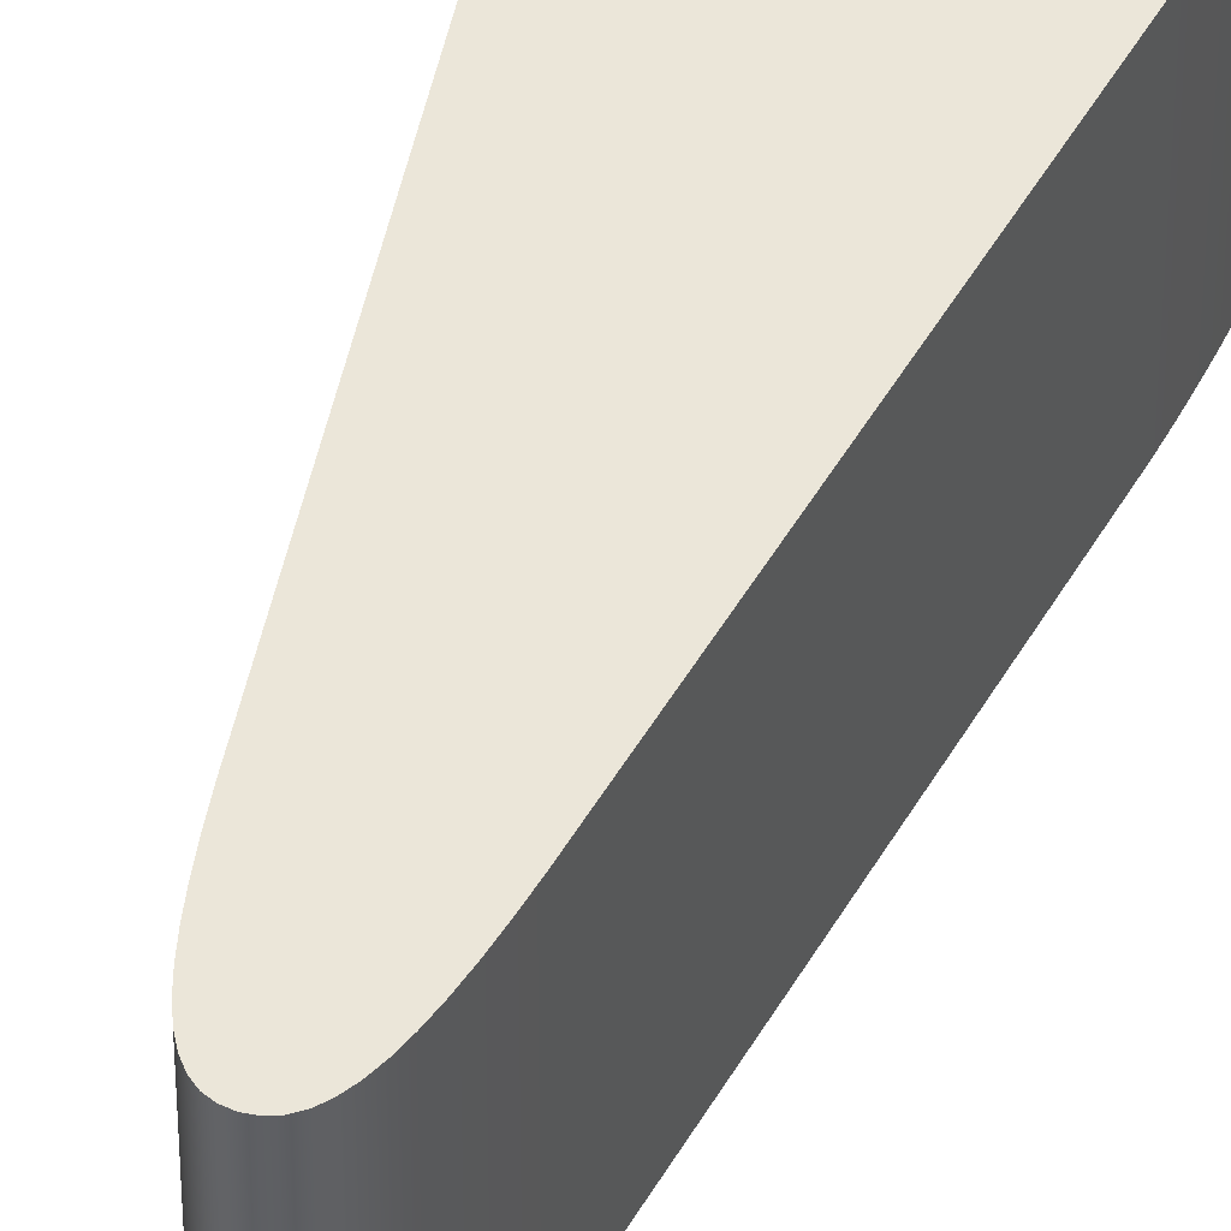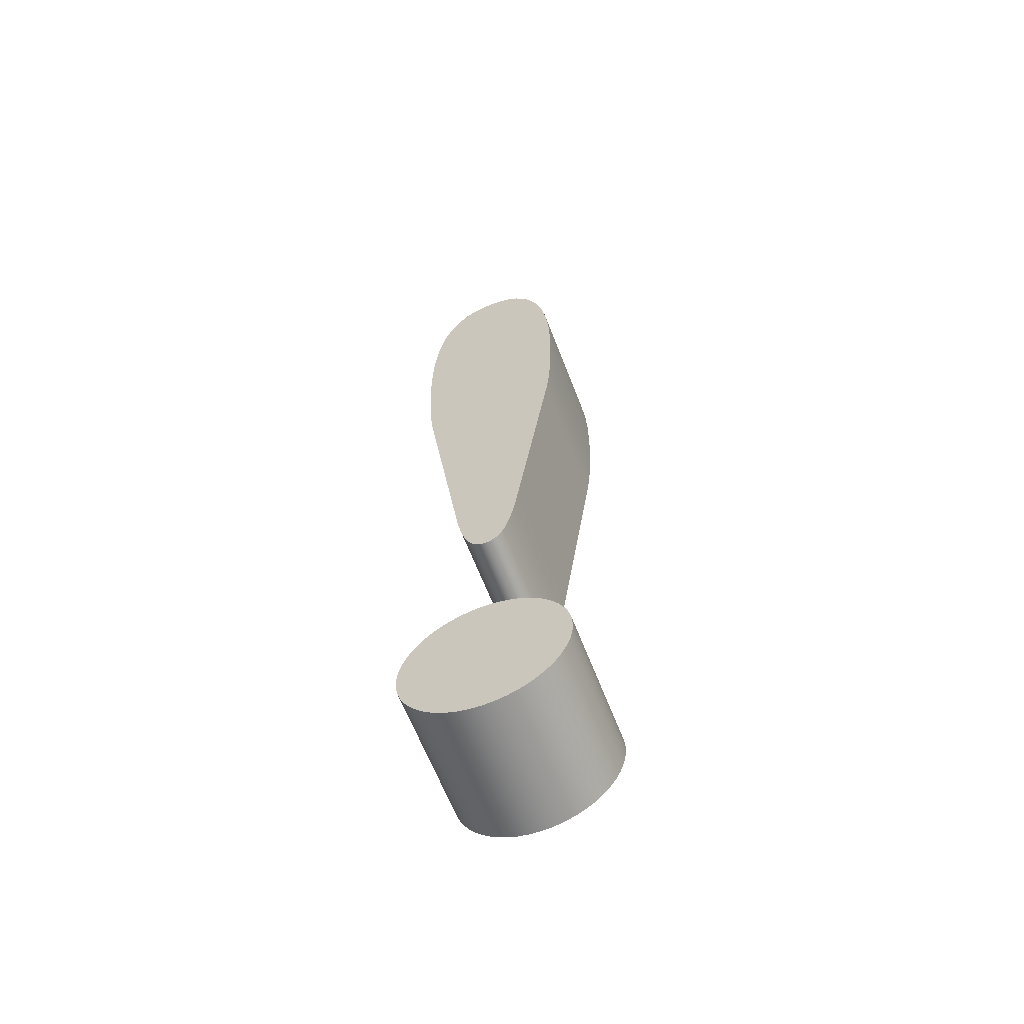
<metadata>
{"format":"obj","ext":"obj","renderer":"f3d","projection":"perspective","resolution":1024,"background":"white","views":[{"elev":47.9,"azim":19.9,"up":"+Z"},{"elev":-63.2,"azim":21.0,"up":"+Y"}]}
</metadata>
<code>
o Text
v 0.008084 0.69 0.05
v 0.01634 0.6869 0.05
v 0.02378 0.6818 0.05
v 0.03041 0.6746 0.05
v 0.03623 0.6654 0.05
v 0.04125 0.6541 0.05
v 0.04548 0.6408 0.05
v 0.04893 0.6254 0.05
v 0.05159 0.6079 0.05
v 0.05349 0.5883 0.05
v 0.05462 0.5667 0.05
v 0.055 0.543 0.05
v 0.05496 0.5322 0.05
v 0.05483 0.5217 0.05
v 0.05462 0.5115 0.05
v 0.05433 0.5017 0.05
v 0.05396 0.4922 0.05
v 0.0535 0.4831 0.05
v 0.05296 0.4744 0.05
v 0.05233 0.466 0.05
v 0.05162 0.4579 0.05
v 0.05083 0.4502 0.05
v 0.04996 0.4429 0.05
v 0.049 0.436 0.05
v 0.024 0.264 0.05
v 0.0225 0.2535 0.05
v 0.02097 0.2441 0.05
v 0.01939 0.2356 0.05
v 0.01774 0.2281 0.05
v 0.01599 0.2216 0.05
v 0.01413 0.216 0.05
v 0.01211 0.2113 0.05
v 0.009926 0.2076 0.05
v 0.007547 0.2047 0.05
v 0.004949 0.2026 0.05
v 0.002108 0.2014 0.05
v -0.001 0.201 0.05
v -0.004108 0.2014 0.05
v -0.006949 0.2026 0.05
v -0.009547 0.2047 0.05
v -0.01193 0.2076 0.05
v -0.01411 0.2113 0.05
v -0.01613 0.216 0.05
v -0.01799 0.2216 0.05
v -0.01974 0.2281 0.05
v -0.02139 0.2356 0.05
v -0.02297 0.2441 0.05
v -0.0245 0.2535 0.05
v -0.026 0.264 0.05
v -0.051 0.436 0.05
v -0.05196 0.4429 0.05
v -0.05283 0.4502 0.05
v -0.05362 0.4579 0.05
v -0.05433 0.466 0.05
v -0.05496 0.4744 0.05
v -0.0555 0.4831 0.05
v -0.05596 0.4922 0.05
v -0.05633 0.5017 0.05
v -0.05663 0.5115 0.05
v -0.05683 0.5217 0.05
v -0.05696 0.5322 0.05
v -0.057 0.543 0.05
v -0.05662 0.5667 0.05
v -0.05549 0.5883 0.05
v -0.05359 0.6079 0.05
v -0.05093 0.6254 0.05
v -0.04748 0.6408 0.05
v -0.04325 0.6541 0.05
v -0.03823 0.6654 0.05
v -0.03241 0.6746 0.05
v -0.02578 0.6818 0.05
v -0.01834 0.6869 0.05
v -0.01008 0.69 0.05
v -0.001 0.691 0.05
v 0.05945 0.04289 0.05
v 0.05785 0.0351 0.05
v 0.05527 0.0277 0.05
v 0.05178 0.02078 0.05
v 0.04746 0.01439 0.05
v 0.04238 0.008625 0.05
v 0.03661 0.003543 0.05
v 0.03022 -0.000778 0.05
v 0.0233 -0.004266 0.05
v 0.0159 -0.006847 0.05
v 0.008113 -0.00845 0.05
v 0 -0.009 0.05
v -0.008113 -0.00845 0.05
v -0.0159 -0.006847 0.05
v -0.0233 -0.004266 0.05
v -0.03022 -0.000778 0.05
v -0.03661 0.003543 0.05
v -0.04238 0.008625 0.05
v -0.04746 0.01439 0.05
v -0.05178 0.02078 0.05
v -0.05527 0.0277 0.05
v -0.05785 0.0351 0.05
v -0.05945 0.04289 0.05
v -0.06 0.051 0.05
v -0.05945 0.05911 0.05
v -0.05785 0.0669 0.05
v -0.05527 0.0743 0.05
v -0.05178 0.08122 0.05
v -0.04746 0.08761 0.05
v -0.04238 0.09337 0.05
v -0.03661 0.09846 0.05
v -0.03022 0.1028 0.05
v -0.0233 0.1063 0.05
v -0.0159 0.1088 0.05
v -0.008113 0.1105 0.05
v 0 0.111 0.05
v 0.008113 0.1105 0.05
v 0.0159 0.1088 0.05
v 0.0233 0.1063 0.05
v 0.03022 0.1028 0.05
v 0.03661 0.09846 0.05
v 0.04238 0.09337 0.05
v 0.04746 0.08761 0.05
v 0.05178 0.08122 0.05
v 0.05527 0.0743 0.05
v 0.05785 0.0669 0.05
v 0.05945 0.05911 0.05
v 0.06 0.051 0.05
v 0.008084 0.69 -0.05
v 0.01634 0.6869 -0.05
v 0.02378 0.6818 -0.05
v 0.03041 0.6746 -0.05
v 0.03623 0.6654 -0.05
v 0.04125 0.6541 -0.05
v 0.04548 0.6408 -0.05
v 0.04893 0.6254 -0.05
v 0.05159 0.6079 -0.05
v 0.05349 0.5883 -0.05
v 0.05462 0.5667 -0.05
v 0.055 0.543 -0.05
v 0.05496 0.5322 -0.05
v 0.05483 0.5217 -0.05
v 0.05462 0.5115 -0.05
v 0.05433 0.5017 -0.05
v 0.05396 0.4922 -0.05
v 0.0535 0.4831 -0.05
v 0.05296 0.4744 -0.05
v 0.05233 0.466 -0.05
v 0.05162 0.4579 -0.05
v 0.05083 0.4502 -0.05
v 0.04996 0.4429 -0.05
v 0.049 0.436 -0.05
v 0.024 0.264 -0.05
v 0.0225 0.2535 -0.05
v 0.02097 0.2441 -0.05
v 0.01939 0.2356 -0.05
v 0.01774 0.2281 -0.05
v 0.01599 0.2216 -0.05
v 0.01413 0.216 -0.05
v 0.01211 0.2113 -0.05
v 0.009926 0.2076 -0.05
v 0.007547 0.2047 -0.05
v 0.004949 0.2026 -0.05
v 0.002108 0.2014 -0.05
v -0.001 0.201 -0.05
v -0.004108 0.2014 -0.05
v -0.006949 0.2026 -0.05
v -0.009547 0.2047 -0.05
v -0.01193 0.2076 -0.05
v -0.01411 0.2113 -0.05
v -0.01613 0.216 -0.05
v -0.01799 0.2216 -0.05
v -0.01974 0.2281 -0.05
v -0.02139 0.2356 -0.05
v -0.02297 0.2441 -0.05
v -0.0245 0.2535 -0.05
v -0.026 0.264 -0.05
v -0.051 0.436 -0.05
v -0.05196 0.4429 -0.05
v -0.05283 0.4502 -0.05
v -0.05362 0.4579 -0.05
v -0.05433 0.466 -0.05
v -0.05496 0.4744 -0.05
v -0.0555 0.4831 -0.05
v -0.05596 0.4922 -0.05
v -0.05633 0.5017 -0.05
v -0.05663 0.5115 -0.05
v -0.05683 0.5217 -0.05
v -0.05696 0.5322 -0.05
v -0.057 0.543 -0.05
v -0.05662 0.5667 -0.05
v -0.05549 0.5883 -0.05
v -0.05359 0.6079 -0.05
v -0.05093 0.6254 -0.05
v -0.04748 0.6408 -0.05
v -0.04325 0.6541 -0.05
v -0.03823 0.6654 -0.05
v -0.03241 0.6746 -0.05
v -0.02578 0.6818 -0.05
v -0.01834 0.6869 -0.05
v -0.01008 0.69 -0.05
v -0.001 0.691 -0.05
v 0.05945 0.04289 -0.05
v 0.05785 0.0351 -0.05
v 0.05527 0.0277 -0.05
v 0.05178 0.02078 -0.05
v 0.04746 0.01439 -0.05
v 0.04238 0.008625 -0.05
v 0.03661 0.003543 -0.05
v 0.03022 -0.000778 -0.05
v 0.0233 -0.004266 -0.05
v 0.0159 -0.006847 -0.05
v 0.008113 -0.00845 -0.05
v 0 -0.009 -0.05
v -0.008113 -0.00845 -0.05
v -0.0159 -0.006847 -0.05
v -0.0233 -0.004266 -0.05
v -0.03022 -0.000778 -0.05
v -0.03661 0.003543 -0.05
v -0.04238 0.008625 -0.05
v -0.04746 0.01439 -0.05
v -0.05178 0.02078 -0.05
v -0.05527 0.0277 -0.05
v -0.05785 0.0351 -0.05
v -0.05945 0.04289 -0.05
v -0.06 0.051 -0.05
v -0.05945 0.05911 -0.05
v -0.05785 0.0669 -0.05
v -0.05527 0.0743 -0.05
v -0.05178 0.08122 -0.05
v -0.04746 0.08761 -0.05
v -0.04238 0.09337 -0.05
v -0.03661 0.09846 -0.05
v -0.03022 0.1028 -0.05
v -0.0233 0.1063 -0.05
v -0.0159 0.1088 -0.05
v -0.008113 0.1105 -0.05
v 0 0.111 -0.05
v 0.008113 0.1105 -0.05
v 0.0159 0.1088 -0.05
v 0.0233 0.1063 -0.05
v 0.03022 0.1028 -0.05
v 0.03661 0.09846 -0.05
v 0.04238 0.09337 -0.05
v 0.04746 0.08761 -0.05
v 0.05178 0.08122 -0.05
v 0.05527 0.0743 -0.05
v 0.05785 0.0669 -0.05
v 0.05945 0.05911 -0.05
v 0.06 0.051 -0.05
v 0.008084 0.69 -0.05
v 0.008084 0.69 0.05
v 0.01634 0.6869 -0.05
v 0.01634 0.6869 0.05
v 0.02378 0.6818 -0.05
v 0.02378 0.6818 0.05
v 0.03041 0.6746 -0.05
v 0.03041 0.6746 0.05
v 0.03623 0.6654 -0.05
v 0.03623 0.6654 0.05
v 0.04125 0.6541 -0.05
v 0.04125 0.6541 0.05
v 0.04548 0.6408 -0.05
v 0.04548 0.6408 0.05
v 0.04893 0.6254 -0.05
v 0.04893 0.6254 0.05
v 0.05159 0.6079 -0.05
v 0.05159 0.6079 0.05
v 0.05349 0.5883 -0.05
v 0.05349 0.5883 0.05
v 0.05462 0.5667 -0.05
v 0.05462 0.5667 0.05
v 0.055 0.543 -0.05
v 0.055 0.543 0.05
v 0.05496 0.5322 -0.05
v 0.05496 0.5322 0.05
v 0.05483 0.5217 -0.05
v 0.05483 0.5217 0.05
v 0.05462 0.5115 -0.05
v 0.05462 0.5115 0.05
v 0.05433 0.5017 -0.05
v 0.05433 0.5017 0.05
v 0.05396 0.4922 -0.05
v 0.05396 0.4922 0.05
v 0.0535 0.4831 -0.05
v 0.0535 0.4831 0.05
v 0.05296 0.4744 -0.05
v 0.05296 0.4744 0.05
v 0.05233 0.466 -0.05
v 0.05233 0.466 0.05
v 0.05162 0.4579 -0.05
v 0.05162 0.4579 0.05
v 0.05083 0.4502 -0.05
v 0.05083 0.4502 0.05
v 0.04996 0.4429 -0.05
v 0.04996 0.4429 0.05
v 0.049 0.436 -0.05
v 0.049 0.436 0.05
v 0.024 0.264 -0.05
v 0.024 0.264 0.05
v 0.0225 0.2535 -0.05
v 0.0225 0.2535 0.05
v 0.02097 0.2441 -0.05
v 0.02097 0.2441 0.05
v 0.01939 0.2356 -0.05
v 0.01939 0.2356 0.05
v 0.01774 0.2281 -0.05
v 0.01774 0.2281 0.05
v 0.01599 0.2216 -0.05
v 0.01599 0.2216 0.05
v 0.01413 0.216 -0.05
v 0.01413 0.216 0.05
v 0.01211 0.2113 -0.05
v 0.01211 0.2113 0.05
v 0.009926 0.2076 -0.05
v 0.009926 0.2076 0.05
v 0.007547 0.2047 -0.05
v 0.007547 0.2047 0.05
v 0.004949 0.2026 -0.05
v 0.004949 0.2026 0.05
v 0.002108 0.2014 -0.05
v 0.002108 0.2014 0.05
v -0.001 0.201 -0.05
v -0.001 0.201 0.05
v -0.004108 0.2014 -0.05
v -0.004108 0.2014 0.05
v -0.006949 0.2026 -0.05
v -0.006949 0.2026 0.05
v -0.009547 0.2047 -0.05
v -0.009547 0.2047 0.05
v -0.01193 0.2076 -0.05
v -0.01193 0.2076 0.05
v -0.01411 0.2113 -0.05
v -0.01411 0.2113 0.05
v -0.01613 0.216 -0.05
v -0.01613 0.216 0.05
v -0.01799 0.2216 -0.05
v -0.01799 0.2216 0.05
v -0.01974 0.2281 -0.05
v -0.01974 0.2281 0.05
v -0.02139 0.2356 -0.05
v -0.02139 0.2356 0.05
v -0.02297 0.2441 -0.05
v -0.02297 0.2441 0.05
v -0.0245 0.2535 -0.05
v -0.0245 0.2535 0.05
v -0.026 0.264 -0.05
v -0.026 0.264 0.05
v -0.051 0.436 -0.05
v -0.051 0.436 0.05
v -0.05196 0.4429 -0.05
v -0.05196 0.4429 0.05
v -0.05283 0.4502 -0.05
v -0.05283 0.4502 0.05
v -0.05362 0.4579 -0.05
v -0.05362 0.4579 0.05
v -0.05433 0.466 -0.05
v -0.05433 0.466 0.05
v -0.05496 0.4744 -0.05
v -0.05496 0.4744 0.05
v -0.0555 0.4831 -0.05
v -0.0555 0.4831 0.05
v -0.05596 0.4922 -0.05
v -0.05596 0.4922 0.05
v -0.05633 0.5017 -0.05
v -0.05633 0.5017 0.05
v -0.05663 0.5115 -0.05
v -0.05663 0.5115 0.05
v -0.05683 0.5217 -0.05
v -0.05683 0.5217 0.05
v -0.05696 0.5322 -0.05
v -0.05696 0.5322 0.05
v -0.057 0.543 -0.05
v -0.057 0.543 0.05
v -0.05662 0.5667 -0.05
v -0.05662 0.5667 0.05
v -0.05549 0.5883 -0.05
v -0.05549 0.5883 0.05
v -0.05359 0.6079 -0.05
v -0.05359 0.6079 0.05
v -0.05093 0.6254 -0.05
v -0.05093 0.6254 0.05
v -0.04748 0.6408 -0.05
v -0.04748 0.6408 0.05
v -0.04325 0.6541 -0.05
v -0.04325 0.6541 0.05
v -0.03823 0.6654 -0.05
v -0.03823 0.6654 0.05
v -0.03241 0.6746 -0.05
v -0.03241 0.6746 0.05
v -0.02578 0.6818 -0.05
v -0.02578 0.6818 0.05
v -0.01834 0.6869 -0.05
v -0.01834 0.6869 0.05
v -0.01008 0.69 -0.05
v -0.01008 0.69 0.05
v -0.001 0.691 -0.05
v -0.001 0.691 0.05
v 0.05945 0.04289 -0.05
v 0.05945 0.04289 0.05
v 0.05785 0.0351 -0.05
v 0.05785 0.0351 0.05
v 0.05527 0.0277 -0.05
v 0.05527 0.0277 0.05
v 0.05178 0.02078 -0.05
v 0.05178 0.02078 0.05
v 0.04746 0.01439 -0.05
v 0.04746 0.01439 0.05
v 0.04238 0.008625 -0.05
v 0.04238 0.008625 0.05
v 0.03661 0.003543 -0.05
v 0.03661 0.003543 0.05
v 0.03022 -0.000778 -0.05
v 0.03022 -0.000778 0.05
v 0.0233 -0.004266 -0.05
v 0.0233 -0.004266 0.05
v 0.0159 -0.006847 -0.05
v 0.0159 -0.006847 0.05
v 0.008113 -0.00845 -0.05
v 0.008113 -0.00845 0.05
v 0 -0.009 -0.05
v 0 -0.009 0.05
v -0.008113 -0.00845 -0.05
v -0.008113 -0.00845 0.05
v -0.0159 -0.006847 -0.05
v -0.0159 -0.006847 0.05
v -0.0233 -0.004266 -0.05
v -0.0233 -0.004266 0.05
v -0.03022 -0.000778 -0.05
v -0.03022 -0.000778 0.05
v -0.03661 0.003543 -0.05
v -0.03661 0.003543 0.05
v -0.04238 0.008625 -0.05
v -0.04238 0.008625 0.05
v -0.04746 0.01439 -0.05
v -0.04746 0.01439 0.05
v -0.05178 0.02078 -0.05
v -0.05178 0.02078 0.05
v -0.05527 0.0277 -0.05
v -0.05527 0.0277 0.05
v -0.05785 0.0351 -0.05
v -0.05785 0.0351 0.05
v -0.05945 0.04289 -0.05
v -0.05945 0.04289 0.05
v -0.06 0.051 -0.05
v -0.06 0.051 0.05
v -0.05945 0.05911 -0.05
v -0.05945 0.05911 0.05
v -0.05785 0.0669 -0.05
v -0.05785 0.0669 0.05
v -0.05527 0.0743 -0.05
v -0.05527 0.0743 0.05
v -0.05178 0.08122 -0.05
v -0.05178 0.08122 0.05
v -0.04746 0.08761 -0.05
v -0.04746 0.08761 0.05
v -0.04238 0.09337 -0.05
v -0.04238 0.09337 0.05
v -0.03661 0.09846 -0.05
v -0.03661 0.09846 0.05
v -0.03022 0.1028 -0.05
v -0.03022 0.1028 0.05
v -0.0233 0.1063 -0.05
v -0.0233 0.1063 0.05
v -0.0159 0.1088 -0.05
v -0.0159 0.1088 0.05
v -0.008113 0.1105 -0.05
v -0.008113 0.1105 0.05
v 0 0.111 -0.05
v 0 0.111 0.05
v 0.008113 0.1105 -0.05
v 0.008113 0.1105 0.05
v 0.0159 0.1088 -0.05
v 0.0159 0.1088 0.05
v 0.0233 0.1063 -0.05
v 0.0233 0.1063 0.05
v 0.03022 0.1028 -0.05
v 0.03022 0.1028 0.05
v 0.03661 0.09846 -0.05
v 0.03661 0.09846 0.05
v 0.04238 0.09337 -0.05
v 0.04238 0.09337 0.05
v 0.04746 0.08761 -0.05
v 0.04746 0.08761 0.05
v 0.05178 0.08122 -0.05
v 0.05178 0.08122 0.05
v 0.05527 0.0743 -0.05
v 0.05527 0.0743 0.05
v 0.05785 0.0669 -0.05
v 0.05785 0.0669 0.05
v 0.05945 0.05911 -0.05
v 0.05945 0.05911 0.05
v 0.06 0.051 -0.05
v 0.06 0.051 0.05
f 109 111 110
f 109 112 111
f 108 112 109
f 108 113 112
f 107 113 108
f 107 114 113
f 106 114 107
f 106 115 114
f 105 115 106
f 105 116 115
f 104 116 105
f 104 117 116
f 103 117 104
f 103 118 117
f 102 118 103
f 102 119 118
f 101 119 102
f 101 120 119
f 100 120 101
f 100 121 120
f 99 121 100
f 99 122 121
f 98 122 99
f 97 122 98
f 97 75 122
f 97 76 75
f 96 76 97
f 96 77 76
f 95 77 96
f 95 78 77
f 94 78 95
f 94 79 78
f 93 79 94
f 93 80 79
f 92 80 93
f 92 81 80
f 91 81 92
f 91 82 81
f 90 82 91
f 90 83 82
f 89 83 90
f 89 84 83
f 88 84 89
f 88 85 84
f 87 85 88
f 87 86 85
f 73 1 74
f 72 1 73
f 72 2 1
f 71 2 72
f 71 3 2
f 70 3 71
f 70 4 3
f 69 4 70
f 69 5 4
f 68 5 69
f 68 6 5
f 67 6 68
f 67 7 6
f 66 7 67
f 66 8 7
f 65 8 66
f 65 9 8
f 64 9 65
f 64 10 9
f 63 10 64
f 63 11 10
f 62 11 63
f 62 12 11
f 61 12 62
f 61 13 12
f 60 13 61
f 60 14 13
f 59 14 60
f 59 15 14
f 58 15 59
f 58 16 15
f 57 16 58
f 57 17 16
f 56 17 57
f 56 18 17
f 56 19 18
f 55 19 56
f 55 20 19
f 54 20 55
f 54 21 20
f 53 21 54
f 53 22 21
f 52 22 53
f 52 23 22
f 51 23 52
f 51 24 23
f 50 24 51
f 49 24 50
f 49 25 24
f 48 25 49
f 48 26 25
f 47 26 48
f 47 27 26
f 46 27 47
f 46 28 27
f 45 28 46
f 45 29 28
f 44 29 45
f 44 30 29
f 43 30 44
f 43 31 30
f 42 31 43
f 42 32 31
f 41 32 42
f 41 33 32
f 40 33 41
f 40 34 33
f 39 34 40
f 39 35 34
f 38 35 39
f 38 36 35
f 37 36 38
f 233 231 232
f 234 231 233
f 234 230 231
f 235 230 234
f 235 229 230
f 236 229 235
f 236 228 229
f 237 228 236
f 237 227 228
f 238 227 237
f 238 226 227
f 239 226 238
f 239 225 226
f 240 225 239
f 240 224 225
f 241 224 240
f 241 223 224
f 242 223 241
f 242 222 223
f 243 222 242
f 243 221 222
f 244 221 243
f 244 220 221
f 244 219 220
f 197 219 244
f 198 219 197
f 198 218 219
f 199 218 198
f 199 217 218
f 200 217 199
f 200 216 217
f 201 216 200
f 201 215 216
f 202 215 201
f 202 214 215
f 203 214 202
f 203 213 214
f 204 213 203
f 204 212 213
f 205 212 204
f 205 211 212
f 206 211 205
f 206 210 211
f 207 210 206
f 207 209 210
f 208 209 207
f 123 195 196
f 123 194 195
f 124 194 123
f 124 193 194
f 125 193 124
f 125 192 193
f 126 192 125
f 126 191 192
f 127 191 126
f 127 190 191
f 128 190 127
f 128 189 190
f 129 189 128
f 129 188 189
f 130 188 129
f 130 187 188
f 131 187 130
f 131 186 187
f 132 186 131
f 132 185 186
f 133 185 132
f 133 184 185
f 134 184 133
f 134 183 184
f 135 183 134
f 135 182 183
f 136 182 135
f 136 181 182
f 137 181 136
f 137 180 181
f 138 180 137
f 138 179 180
f 139 179 138
f 139 178 179
f 140 178 139
f 141 178 140
f 141 177 178
f 142 177 141
f 142 176 177
f 143 176 142
f 143 175 176
f 144 175 143
f 144 174 175
f 145 174 144
f 145 173 174
f 146 173 145
f 146 172 173
f 146 171 172
f 147 171 146
f 147 170 171
f 148 170 147
f 148 169 170
f 149 169 148
f 149 168 169
f 150 168 149
f 150 167 168
f 151 167 150
f 151 166 167
f 152 166 151
f 152 165 166
f 153 165 152
f 153 164 165
f 154 164 153
f 154 163 164
f 155 163 154
f 155 162 163
f 156 162 155
f 156 161 162
f 157 161 156
f 157 160 161
f 158 160 157
f 158 159 160
f 248 245 246
f 250 247 248
f 252 249 250
f 254 251 252
f 256 253 254
f 258 255 256
f 260 257 258
f 262 259 260
f 264 261 262
f 266 263 264
f 268 265 266
f 270 267 268
f 272 269 270
f 274 271 272
f 276 273 274
f 278 275 276
f 280 277 278
f 282 279 280
f 284 281 282
f 286 283 284
f 288 285 286
f 290 287 288
f 292 289 290
f 294 291 292
f 296 293 294
f 298 295 296
f 300 297 298
f 302 299 300
f 304 301 302
f 306 303 304
f 308 305 306
f 310 307 308
f 312 309 310
f 314 311 312
f 316 313 314
f 318 315 316
f 320 317 318
f 322 319 320
f 324 321 322
f 326 323 324
f 328 325 326
f 330 327 328
f 332 329 330
f 334 331 332
f 336 333 334
f 338 335 336
f 340 337 338
f 342 339 340
f 344 341 342
f 346 343 344
f 348 345 346
f 350 347 348
f 352 349 350
f 354 351 352
f 356 353 354
f 358 355 356
f 360 357 358
f 362 359 360
f 364 361 362
f 366 363 364
f 368 365 366
f 370 367 368
f 372 369 370
f 374 371 372
f 376 373 374
f 378 375 376
f 380 377 378
f 382 379 380
f 384 381 382
f 386 383 384
f 388 385 386
f 390 387 388
f 392 389 390
f 246 391 392
f 396 393 394
f 398 395 396
f 400 397 398
f 402 399 400
f 404 401 402
f 406 403 404
f 408 405 406
f 410 407 408
f 412 409 410
f 414 411 412
f 416 413 414
f 418 415 416
f 420 417 418
f 422 419 420
f 424 421 422
f 426 423 424
f 428 425 426
f 430 427 428
f 432 429 430
f 434 431 432
f 436 433 434
f 438 435 436
f 440 437 438
f 442 439 440
f 444 441 442
f 446 443 444
f 448 445 446
f 450 447 448
f 452 449 450
f 454 451 452
f 456 453 454
f 458 455 456
f 460 457 458
f 462 459 460
f 464 461 462
f 466 463 464
f 468 465 466
f 470 467 468
f 472 469 470
f 474 471 472
f 476 473 474
f 478 475 476
f 480 477 478
f 482 479 480
f 484 481 482
f 486 483 484
f 488 485 486
f 394 487 488
f 248 247 245
f 250 249 247
f 252 251 249
f 254 253 251
f 256 255 253
f 258 257 255
f 260 259 257
f 262 261 259
f 264 263 261
f 266 265 263
f 268 267 265
f 270 269 267
f 272 271 269
f 274 273 271
f 276 275 273
f 278 277 275
f 280 279 277
f 282 281 279
f 284 283 281
f 286 285 283
f 288 287 285
f 290 289 287
f 292 291 289
f 294 293 291
f 296 295 293
f 298 297 295
f 300 299 297
f 302 301 299
f 304 303 301
f 306 305 303
f 308 307 305
f 310 309 307
f 312 311 309
f 314 313 311
f 316 315 313
f 318 317 315
f 320 319 317
f 322 321 319
f 324 323 321
f 326 325 323
f 328 327 325
f 330 329 327
f 332 331 329
f 334 333 331
f 336 335 333
f 338 337 335
f 340 339 337
f 342 341 339
f 344 343 341
f 346 345 343
f 348 347 345
f 350 349 347
f 352 351 349
f 354 353 351
f 356 355 353
f 358 357 355
f 360 359 357
f 362 361 359
f 364 363 361
f 366 365 363
f 368 367 365
f 370 369 367
f 372 371 369
f 374 373 371
f 376 375 373
f 378 377 375
f 380 379 377
f 382 381 379
f 384 383 381
f 386 385 383
f 388 387 385
f 390 389 387
f 392 391 389
f 246 245 391
f 396 395 393
f 398 397 395
f 400 399 397
f 402 401 399
f 404 403 401
f 406 405 403
f 408 407 405
f 410 409 407
f 412 411 409
f 414 413 411
f 416 415 413
f 418 417 415
f 420 419 417
f 422 421 419
f 424 423 421
f 426 425 423
f 428 427 425
f 430 429 427
f 432 431 429
f 434 433 431
f 436 435 433
f 438 437 435
f 440 439 437
f 442 441 439
f 444 443 441
f 446 445 443
f 448 447 445
f 450 449 447
f 452 451 449
f 454 453 451
f 456 455 453
f 458 457 455
f 460 459 457
f 462 461 459
f 464 463 461
f 466 465 463
f 468 467 465
f 470 469 467
f 472 471 469
f 474 473 471
f 476 475 473
f 478 477 475
f 480 479 477
f 482 481 479
f 484 483 481
f 486 485 483
f 488 487 485
f 394 393 487

</code>
